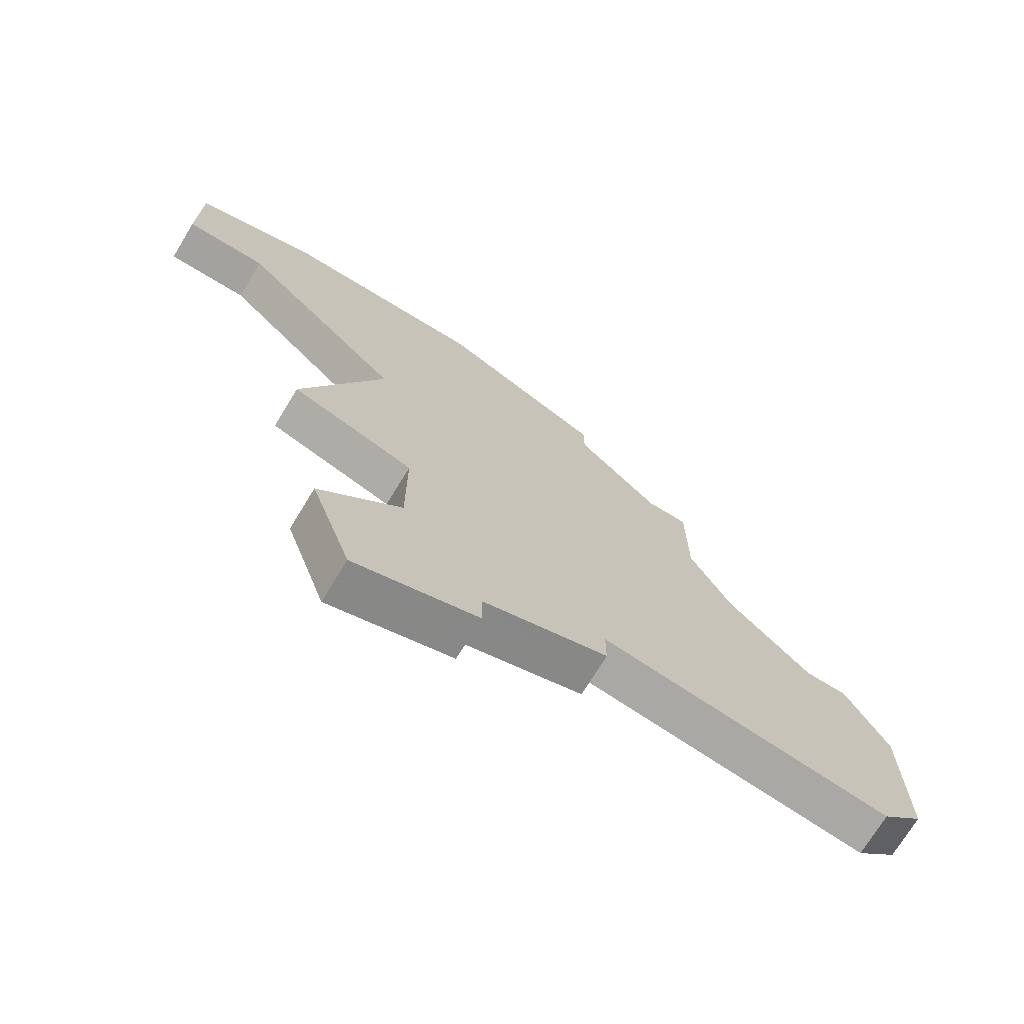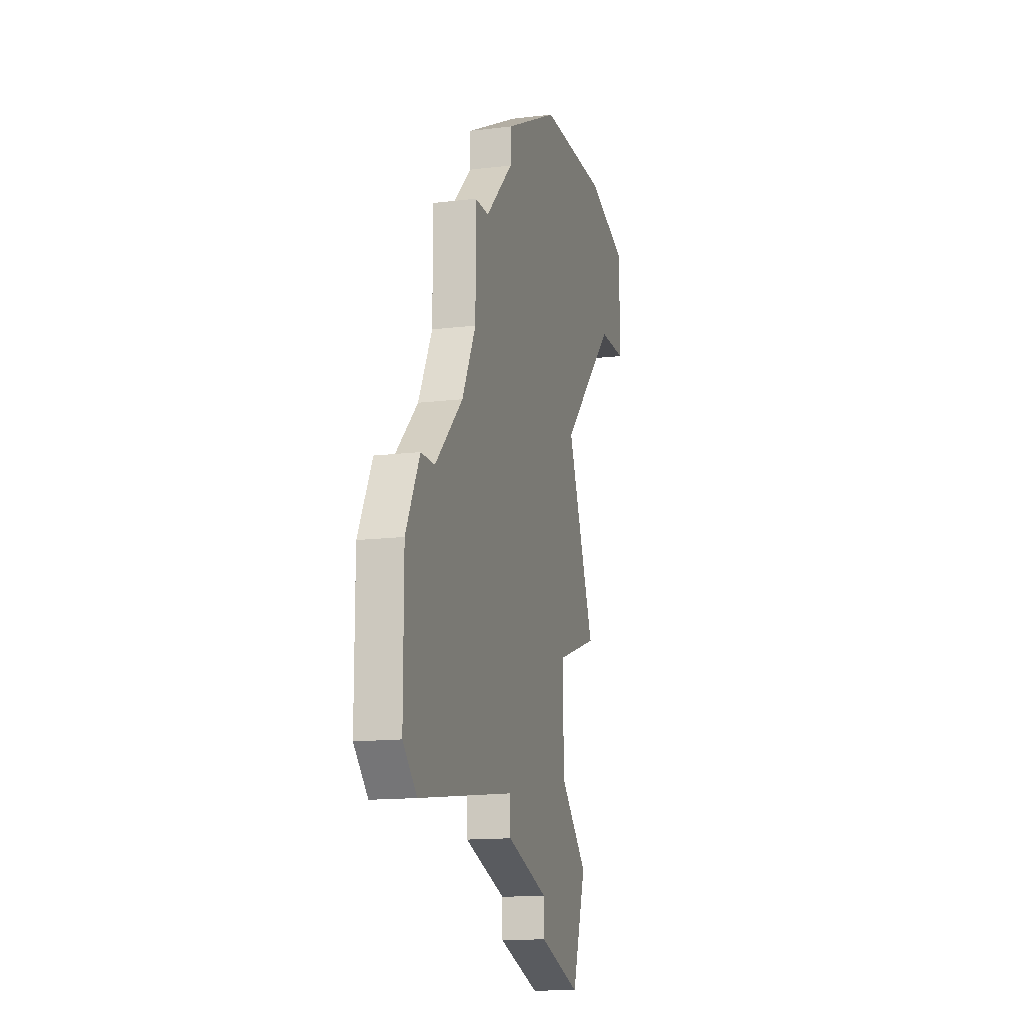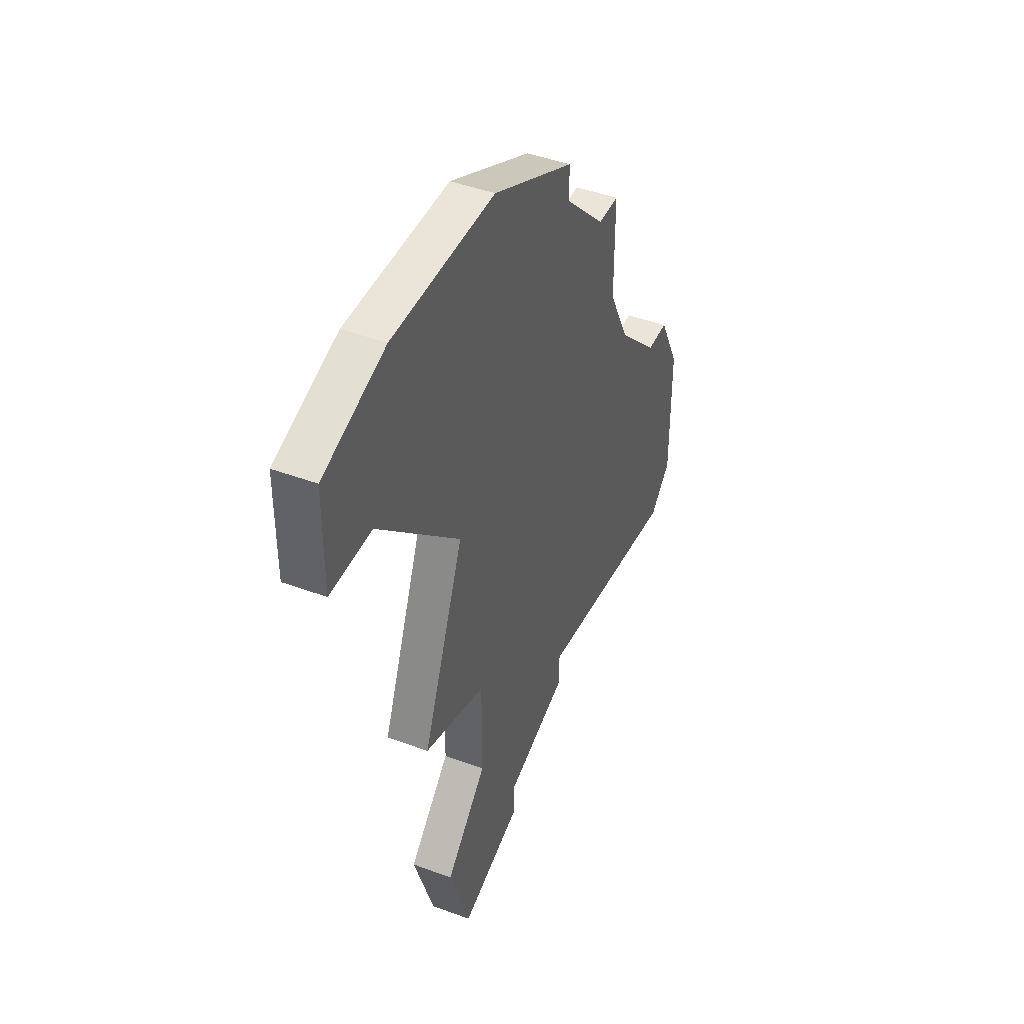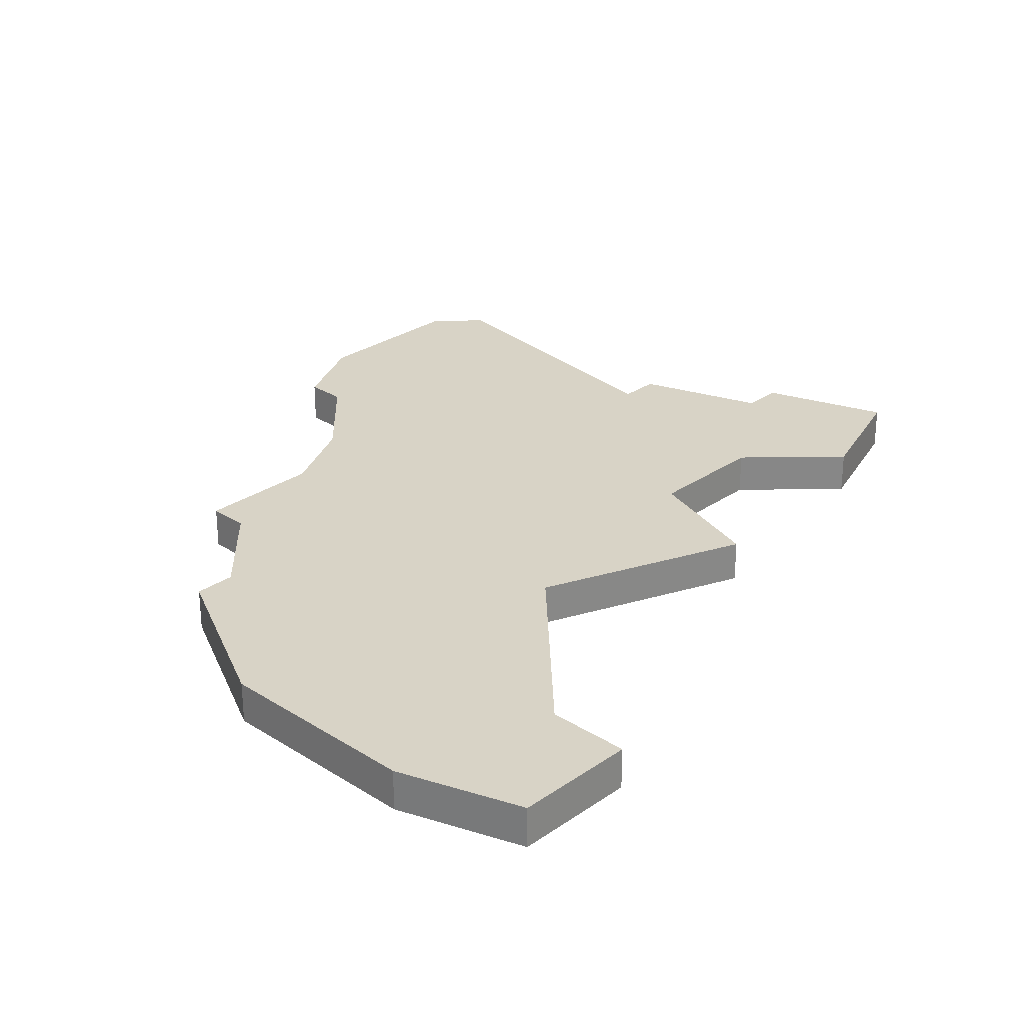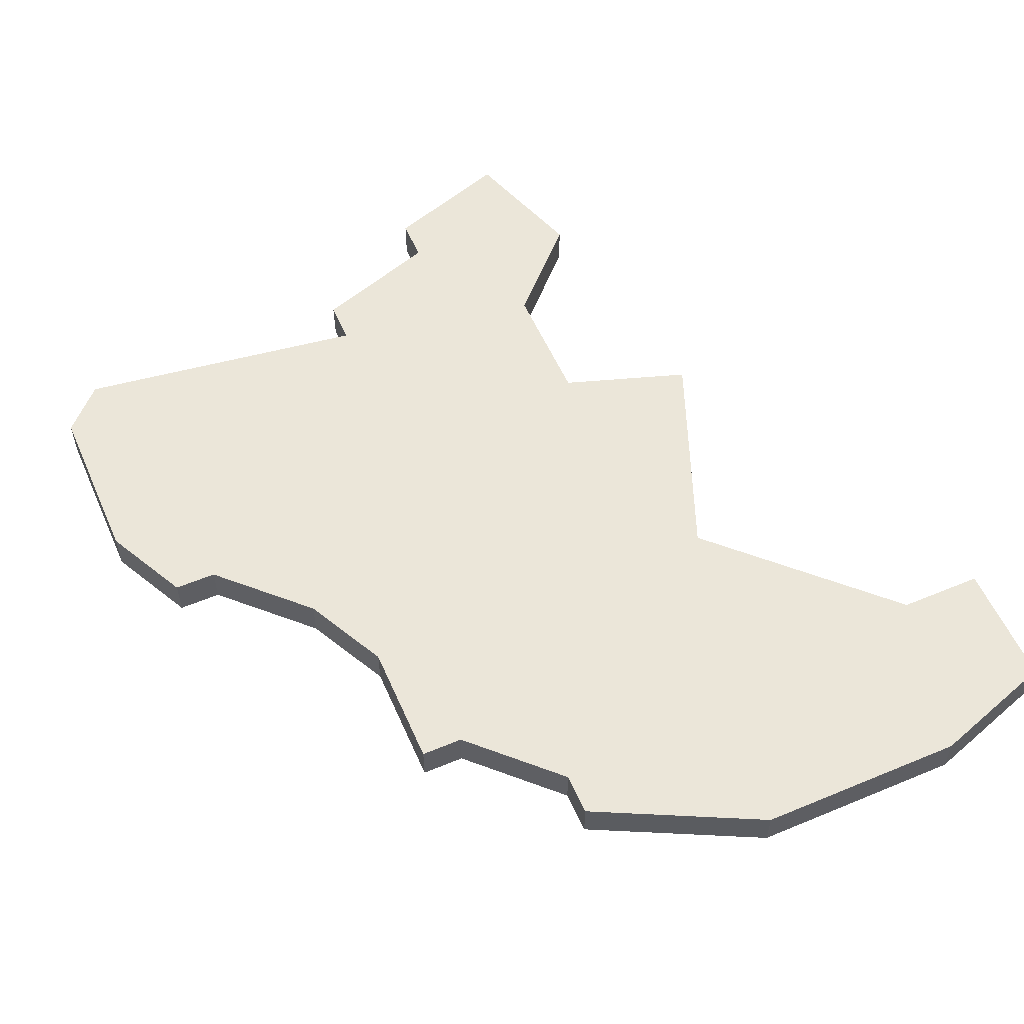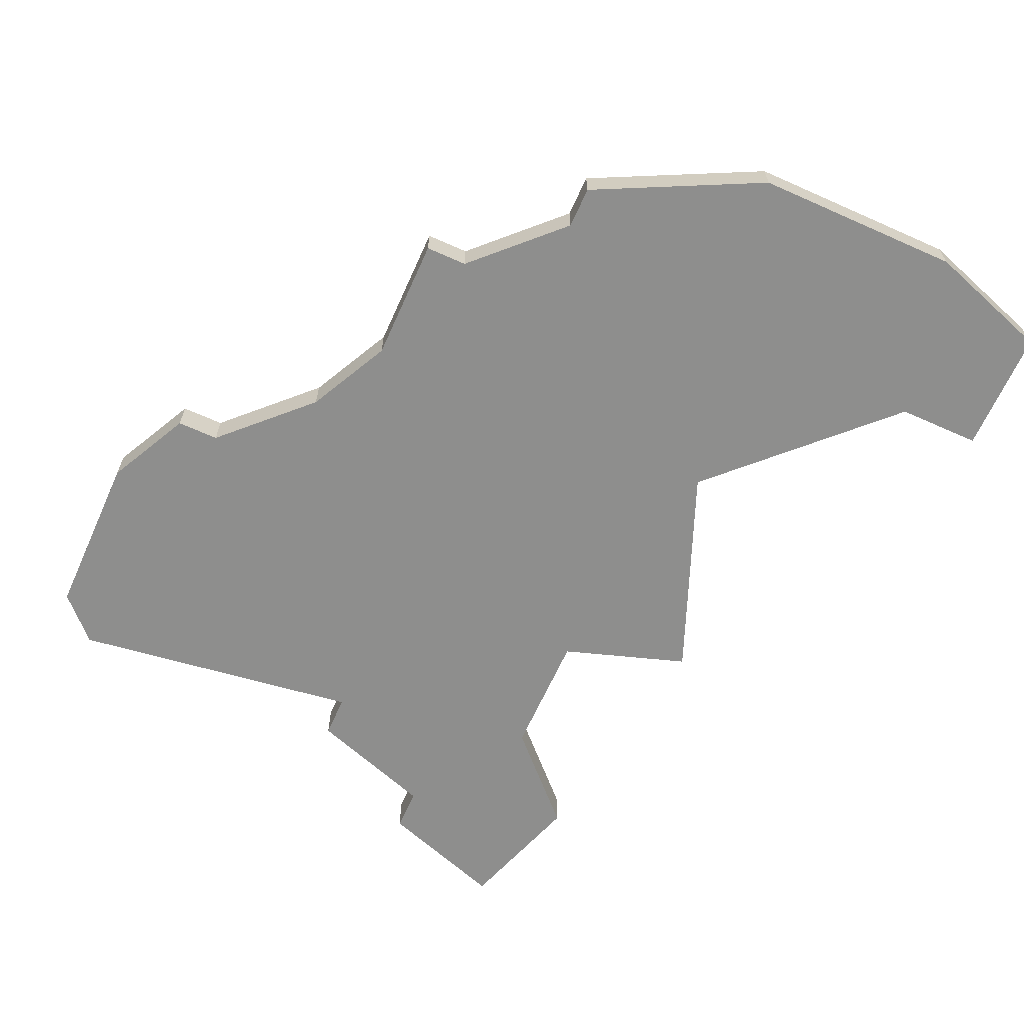
<metadata>
{"format":"obj","ext":"obj","renderer":"f3d","projection":"perspective","resolution":1024,"background":"white","views":[{"elev":-72.5,"azim":-31.3,"up":"+Y"},{"elev":-14.3,"azim":105.0,"up":"+Y"},{"elev":44.7,"azim":-66.6,"up":"+Y"},{"elev":27.8,"azim":-136.3,"up":"+Z"},{"elev":56.1,"azim":156.4,"up":"+Z"},{"elev":-64.8,"azim":155.8,"up":"+Z"}]}
</metadata>
<code>
v 3113 -653 0
v 3113 -653 1
v 3113 -650 0
v 3113 -650 1
v 3121 -641 0
v 3121 -641 1
v 3121 -644 0
v 3121 -644 1
v 3112 -658 0
v 3112 -658 1
v 3112 -644 0
v 3112 -644 1
v 3120 -641 0
v 3120 -641 1
v 3111 -655 0
v 3111 -655 1
v 3110 -649 0
v 3110 -649 1
v 3118 -654 0
v 3118 -654 1
v 3118 -638 0
v 3118 -638 1
v 3118 -655 0
v 3118 -655 1
v 3118 -639 0
v 3118 -639 1
v 3126 -654 0
v 3126 -654 1
v 3126 -650 0
v 3126 -650 1
v 3109 -636 0
v 3109 -636 1
v 3125 -655 0
v 3125 -655 1
v 3125 -648 0
v 3125 -648 1
v 3108 -640 0
v 3108 -640 1
v 3124 -648 0
v 3124 -648 1
v 3115 -656 0
v 3115 -656 1
v 3115 -657 0
v 3115 -657 1
v 3106 -637 0
v 3106 -637 1
v 3106 -640 0
v 3106 -640 1
v 3114 -636 0
v 3114 -636 1
v 3122 -646 0
v 3122 -646 1
f 41 15 1
f 9 15 41
f 19 1 3
f 43 9 41
f 3 11 7
f 45 37 47
f 31 37 45
f 11 37 49
f 3 17 11
f 49 37 31
f 25 11 49
f 41 1 19
f 39 33 19
f 51 39 19
f 41 19 23
f 29 27 33
f 39 29 33
f 35 29 39
f 13 11 25
f 49 21 25
f 13 5 7
f 13 7 11
f 3 7 51
f 51 19 3
f 2 16 42
f 42 16 10
f 4 2 20
f 42 10 44
f 8 12 4
f 48 38 46
f 46 38 32
f 50 38 12
f 12 18 4
f 32 38 50
f 50 12 26
f 20 2 42
f 20 34 40
f 20 40 52
f 24 20 42
f 34 28 30
f 34 30 40
f 40 30 36
f 26 12 14
f 26 22 50
f 8 6 14
f 12 8 14
f 52 8 4
f 4 20 52
f 50 22 49
f 49 22 21
f 32 50 31
f 31 50 49
f 46 32 45
f 45 32 31
f 48 46 47
f 47 46 45
f 38 48 37
f 37 48 47
f 12 38 11
f 11 38 37
f 18 12 17
f 17 12 11
f 4 18 3
f 3 18 17
f 2 4 1
f 1 4 3
f 16 2 15
f 15 2 1
f 10 16 9
f 9 16 15
f 44 10 43
f 43 10 9
f 42 44 41
f 41 44 43
f 24 42 23
f 23 42 41
f 20 24 19
f 19 24 23
f 34 20 33
f 33 20 19
f 28 34 27
f 27 34 33
f 30 28 29
f 29 28 27
f 36 30 35
f 35 30 29
f 40 36 39
f 39 36 35
f 52 40 51
f 51 40 39
f 8 52 7
f 7 52 51
f 6 8 5
f 5 8 7
f 14 6 13
f 13 6 5
f 22 26 21
f 21 26 25
f 26 14 25
f 25 14 13

</code>
